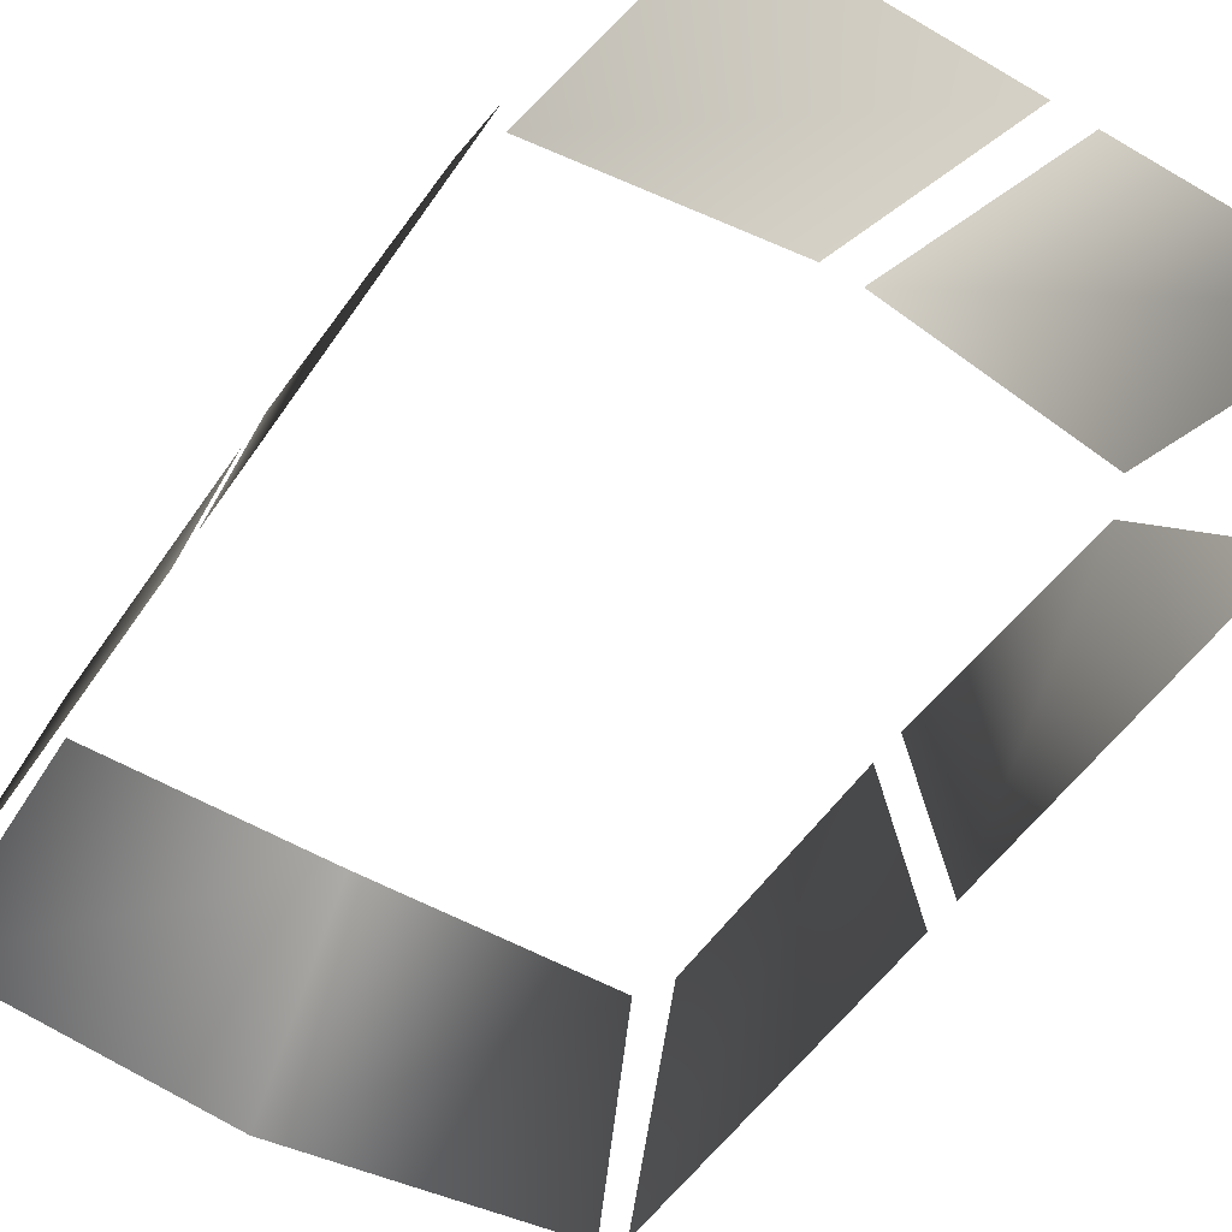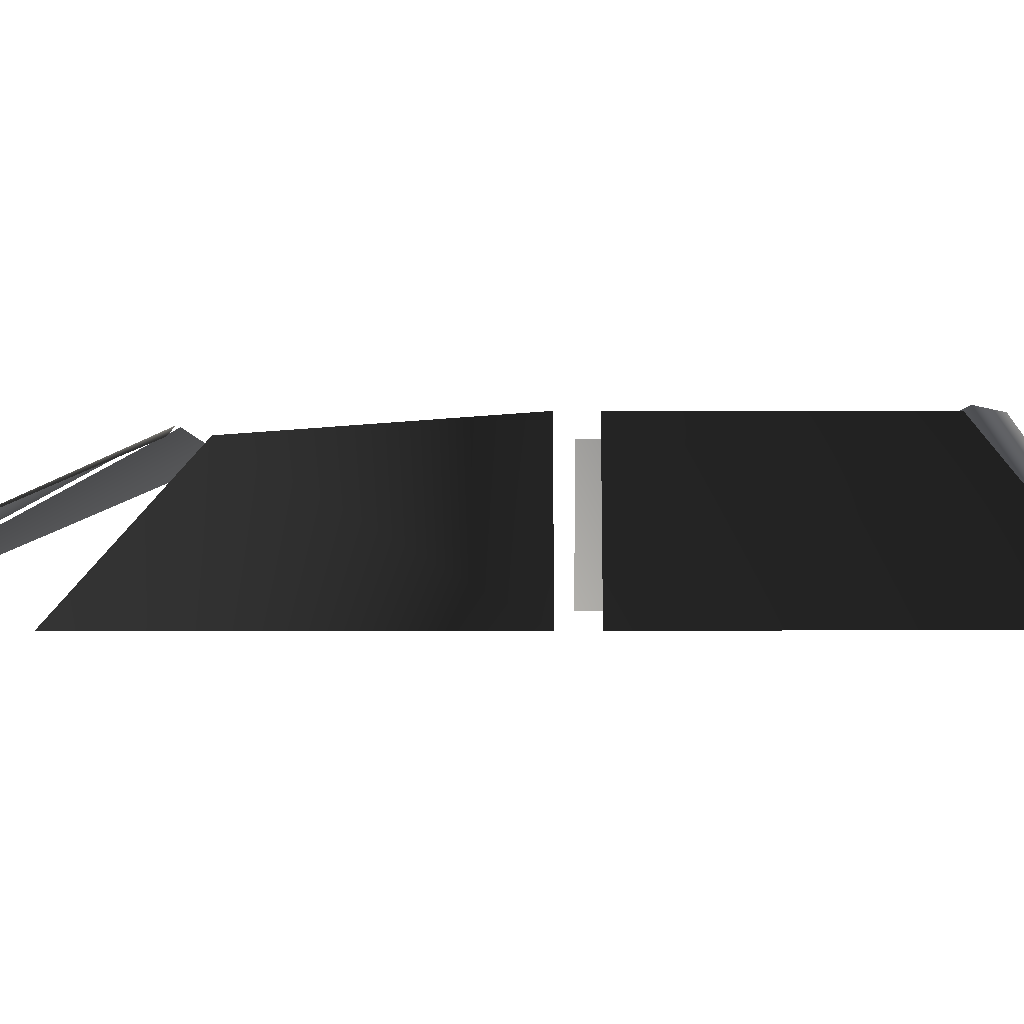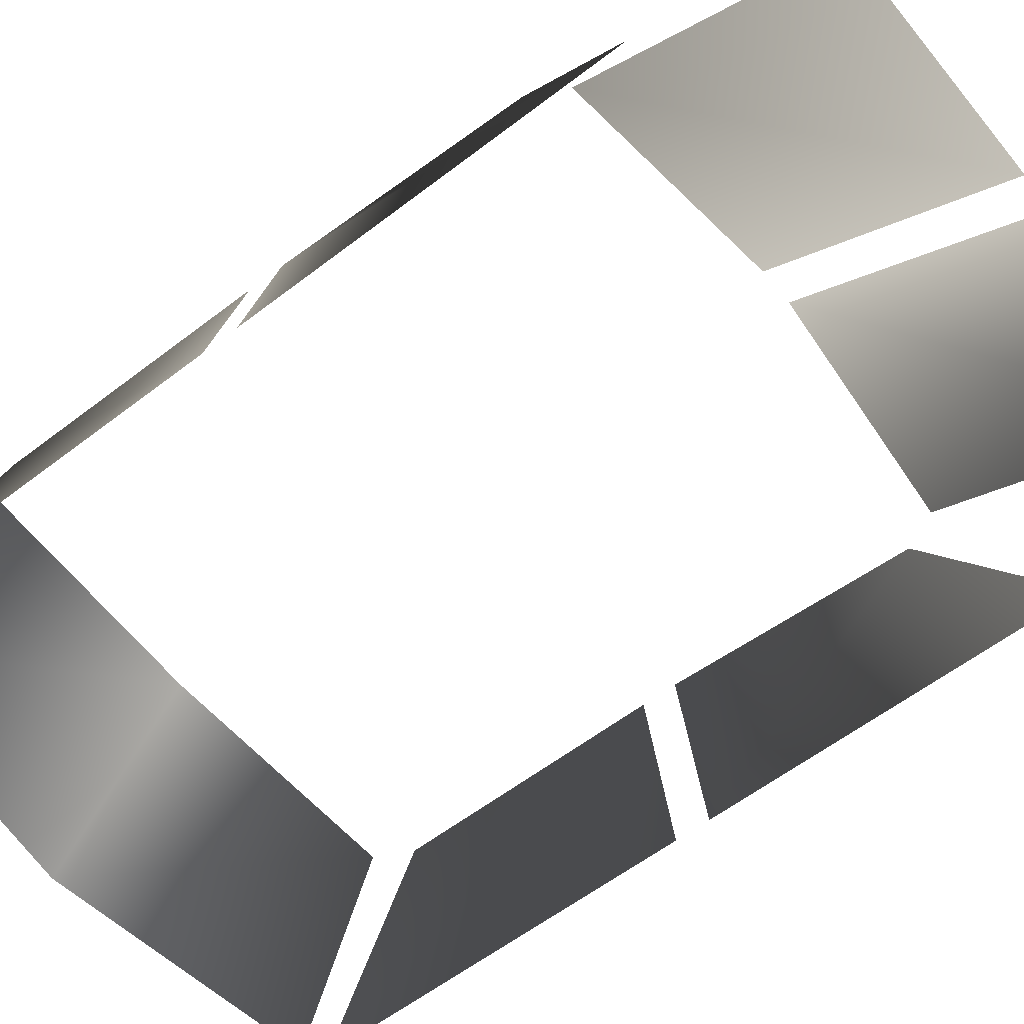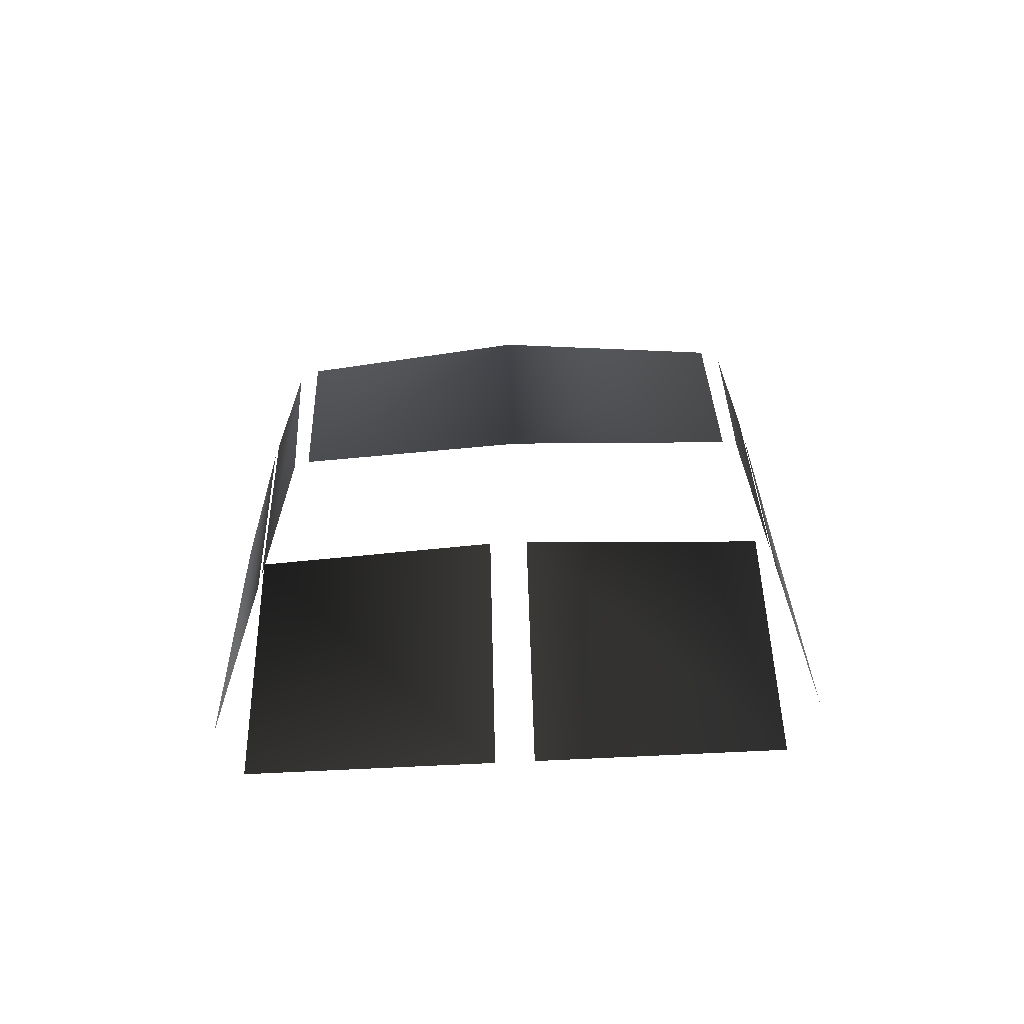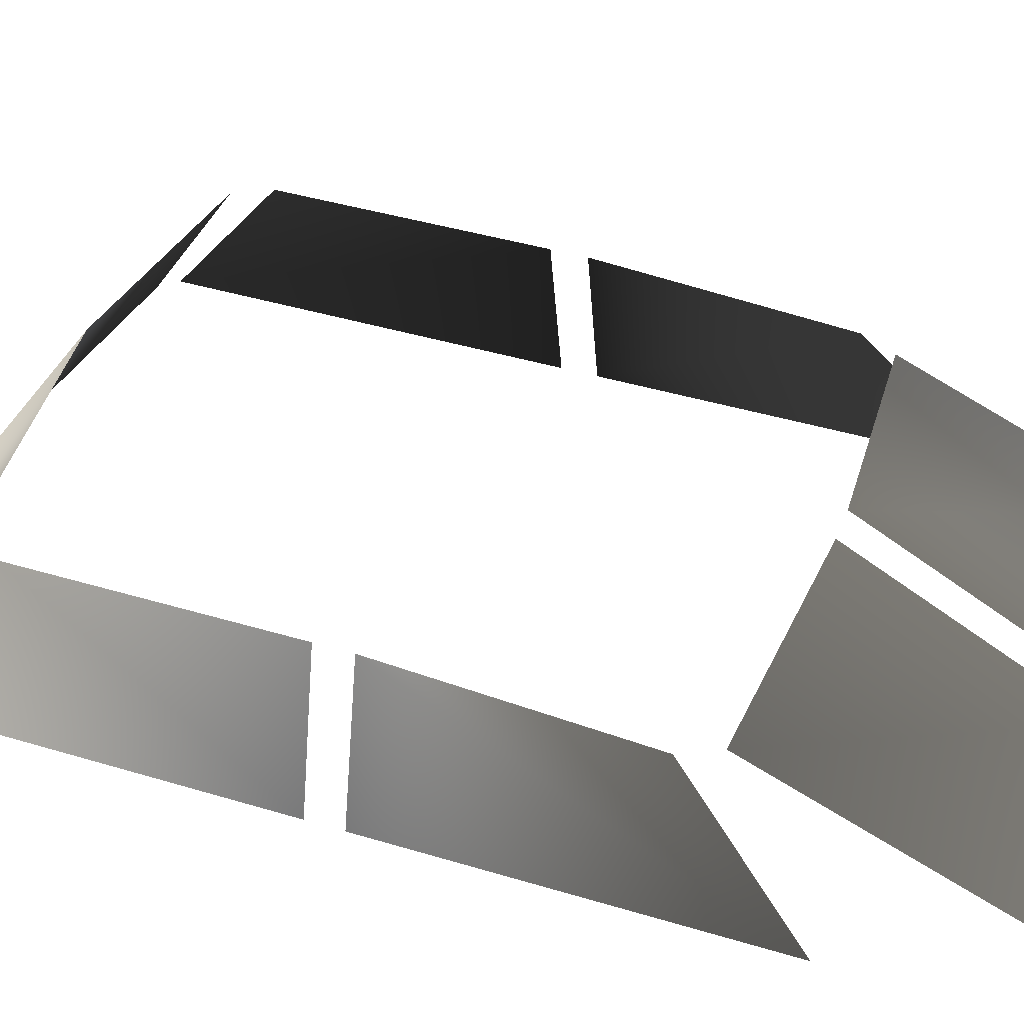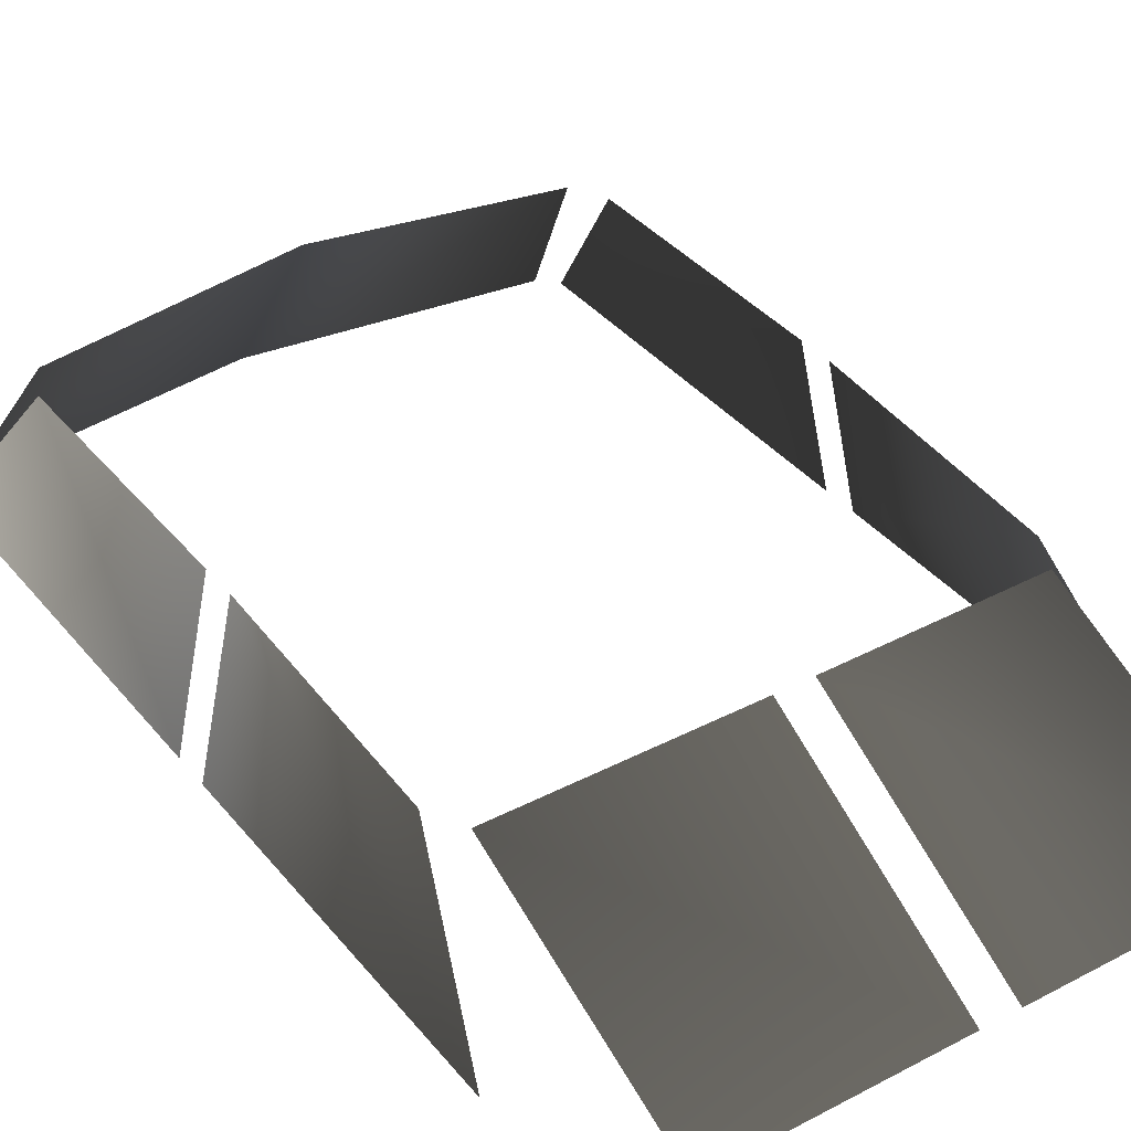
<metadata>
{"format":"obj","ext":"obj","renderer":"f3d","projection":"perspective","resolution":1024,"background":"white","views":[{"elev":-51.3,"azim":147.3,"up":"+Y"},{"elev":-0.7,"azim":-90.7,"up":"+Y"},{"elev":-58.3,"azim":128.6,"up":"+Y"},{"elev":-69.4,"azim":-177.1,"up":"+Z"},{"elev":41.3,"azim":110.2,"up":"+Y"},{"elev":37.0,"azim":145.9,"up":"+Y"}]}
</metadata>
<code>
g Room02_primary
v 233 -33.33 0
v 233 149.7 0
v 0 133.7 33
f 1 2 3
v 0 -33.33 33
f 3 4 1
v -233 -33.33 0
f 5 4 3
v -233 149.7 0
f 3 6 5
v -317 49.67 -150
v -317 183.7 -383
v -317 49.67 -383
f 7 8 9
v -317 183.7 -150
f 7 10 8
v 317 49.67 -383
v 317 183.7 -383
v 317 49.67 -150
f 11 12 13
v 317 183.7 -150
f 12 14 13
v -317 -16.33 -1733
v -317 -50.33 -1733
v -317 -16.33 -1450
f 15 16 17
v -317 -33.33 -150
f 10 18 5
f 10 5 6
v -267 199.7 -133
f 10 6 19
v -250 249.7 -1483
v -283 216.7 -1333
v -250 366.7 -1217
f 20 21 22
v -317 -16.33 -1217
v -300 -100.3 -383
v -317 -16.33 -383
f 23 24 25
v -300 -100.3 -1183
f 26 24 23
v -300 -100.3 -1483
f 16 27 17
v -283 199.7 -1767
v -317 183.7 -1733
f 28 29 21
v -317 183.7 -1233
v -333 166.7 -1533
f 30 29 31
v -317 49.67 -1733
f 31 29 32
v -333 66.67 -1583
f 31 32 33
v -317 33.67 -1400
f 33 32 34
v 267 199.7 -133
f 35 2 14
v 317 -33.33 -150
f 1 36 14
f 1 14 2
v 317 -16.33 -1450
v 317 -50.33 -1733
v 317 -16.33 -1733
f 37 38 39
v 283 216.7 -1333
v 317 183.7 -1733
v 283 199.7 -1767
f 40 41 42
v 250 366.7 -1217
v 250 249.7 -1483
f 43 40 44
v 300 -100.3 -1483
f 37 45 38
v 317 -16.33 -1217
v 300 -100.3 -383
v 300 -100.3 -1183
f 46 47 48
v 317 -16.33 -383
f 49 47 46
v 333 166.7 -1533
v 317 183.7 -1233
f 50 41 51
v 317 49.67 -1733
f 52 41 50
v 333 66.67 -1583
f 53 52 50
v 317 33.67 -1400
f 54 52 53
v -250 183.7 -1733
v 250 183.7 -1733
v 250 16.67 -1750
f 55 56 57
v -250 16.67 -1750
f 58 55 57
v -250 149.7 -1617
f 21 59 28
f 59 21 20
v 250 149.7 -1617
f 44 40 60
f 42 56 60
f 42 60 40
f 59 55 28
v -283 16.67 -1767
f 55 58 61
f 28 55 61
v -317 16.67 -1733
f 62 28 61
f 29 28 62
v 317 16.67 -1733
v 283 16.67 -1767
f 63 64 41
f 64 42 41
f 64 56 42
f 57 56 64
v -283 216.7 -567
f 19 65 10
v -317 183.7 -900
f 66 10 65
f 21 66 65
f 66 21 29
f 29 25 8
f 25 29 15
v 283 216.7 -567
f 67 35 14
v 317 183.7 -900
f 41 40 68
f 67 68 40
f 12 49 41
f 39 41 49
f 67 14 68
v 0 216.7 -533
f 67 69 35
v 0 199.7 -133
f 69 70 35
f 19 69 65
f 19 70 69
f 2 6 3
f 19 2 35
f 19 6 2
v 250 383.7 -683
v 233 366.7 -667
f 67 71 72
v 267 216.7 -567
f 67 72 73
v 0 399.7 -667
f 72 71 74
v 0 383.7 -650
f 72 74 75
v -250 383.7 -683
f 75 74 76
v -233 366.7 -667
f 75 76 77
v -267 216.7 -567
f 78 77 76
f 78 76 65
v -17 249.7 -1483
v -17 366.7 -1267
v 17 366.7 -1267
f 79 80 81
v 17 249.7 -1483
f 79 81 82
v -233 349.7 -1250
v -233 249.7 -1483
f 22 83 84
f 22 84 20
v 0 383.7 -1233
f 22 85 80
f 22 80 83
f 80 85 81
v 233 349.7 -1250
f 43 86 81
f 43 81 85
f 86 43 44
v 233 249.7 -1483
f 86 44 87
v 0 149.7 -1683
f 88 20 84
f 88 59 20
f 88 87 44
f 60 88 44
f 82 88 79
f 87 88 82
f 88 84 79
f 59 88 55
f 55 88 56
f 88 60 56
v 250 383.7 -967
v 0 399.7 -967
f 89 90 74
f 89 74 71
f 85 22 90
v -250 383.7 -967
f 22 91 90
f 43 85 90
f 91 74 90
f 91 76 74
f 43 90 89
v -117 -33.33 35
v 117 -33.33 35
v 117 33.67 35
f 92 93 94
v -117 33.67 35
f 92 94 95
v 117 149.7 -1750
v 117 83.67 -1750
v -117 83.67 -1750
f 96 97 98
v -117 149.7 -1750
f 99 96 98
v -250 -66.33 -1182
v -250 66.67 -1182
v -250 66.67 -1482
f 100 101 102
v -250 -100.3 -1482
f 100 102 103
v -250 -66.33 -83
v -250 66.67 -83
v -250 66.67 -383
f 104 105 106
v -250 -100.3 -383
f 104 106 107
v 250 -100.3 -383
v 250 66.67 -383
v 250 66.67 -83
f 108 109 110
v 250 -66.33 -83
f 108 110 111
v 250 -100.3 -1486
v 250 66.67 -1486
v 250 66.67 -1186
f 112 113 114
v 250 -66.33 -1186
f 112 114 115
v -317 183.7 -1533
v -333 166.7 -1550
v -317 49.67 -1583
f 116 117 118
f 117 33 118
v 317 49.67 -1583
v 333 166.7 -1550
v 317 183.7 -1533
f 119 120 121
f 119 53 120
f 47 24 26
f 47 26 48
f 25 24 47
f 25 47 49
f 11 9 25
f 25 49 11
f 18 7 13
f 13 36 18
f 27 45 37
f 37 17 27
f 26 23 48
f 48 23 46
v -250 366.7 -700
f 65 76 122
v -283 216.7 -583
f 65 122 123
v -250 366.7 -950
f 76 91 124
f 76 124 122
v -250 366.7 -983
f 124 91 125
v -283 216.7 -950
f 126 124 125
v -283 216.7 -983
f 126 125 127
f 125 91 22
v -250 349.7 -1217
f 125 22 128
f 128 22 21
v 250 349.7 -1217
f 40 43 129
f 129 43 89
v 250 366.7 -983
f 129 89 130
v 283 216.7 -583
v 250 366.7 -700
f 131 132 71
f 131 71 67
v 250 366.7 -950
f 130 89 133
v 283 216.7 -983
f 134 130 133
v 283 216.7 -950
f 134 133 135
f 132 133 89
f 132 89 71
v -267 -0.3333 33
v -317 33.67 -150
f 18 136 137
f 5 136 18
v -233 33.67 0
f 137 136 138
v 317 33.67 -150
v 267 -0.3333 33
f 139 140 36
f 36 140 1
v 233 33.67 0
f 139 141 140
v 0 33.67 33
v 133 33.67 33
f 142 143 141
v -133 33.67 33
f 138 144 142
v 133 -33.33 33
f 145 1 140
v 167 -0.3333 67
f 140 146 145
v -133 -33.33 33
f 136 5 147
v -167 -0.3333 67
f 147 148 136
f 143 146 140
f 143 145 146
f 144 148 147
f 145 143 142
f 145 142 4
f 147 4 142
f 144 147 142
f 148 144 136
f 138 136 144
f 140 141 143
v 317 16.67 -1767
f 62 63 149
v -317 16.67 -1767
f 149 150 62
v 317 -50.33 -1767
v -317 -50.33 -1767
f 151 152 149
f 151 149 63
f 152 150 149
f 152 16 62
f 152 62 150
f 63 38 151
f 123 122 124
f 123 124 126
f 127 125 128
f 127 128 21
f 40 129 130
f 40 130 134
f 135 133 132
f 135 132 131
f 69 75 77
f 69 77 78
f 73 72 75
f 73 75 69
f 84 83 80
f 84 80 79
f 82 81 86
f 82 86 87
g Room02_secondary
v -300 -166.3 -167
v -300 33.67 -167
v -300 33.67 -367
f 153 154 155
v -300 -166.3 -367
f 153 155 156
v -300 -166.3 -1233
v -300 33.67 -1233
v -300 33.67 -1433
f 157 158 159
v -300 -166.3 -1433
f 157 159 160
v 300 -166.3 -367
v 300 33.67 -367
v 300 33.67 -167
f 161 162 163
v 300 -166.3 -167
f 161 163 164
v 300 -166.3 -1433
v 300 33.67 -1433
v 300 33.67 -1233
f 165 166 167
v 300 -166.3 -1233
f 165 167 168
v 82 108.7 23
v 82 58.67 23
v 152 58.67 13
f 169 170 171
v 152 108.7 13
f 171 172 169
v -82 108.7 23
v -152 108.7 13
v -152 58.67 13
f 173 174 175
v -82 58.67 23
f 175 176 173

</code>
